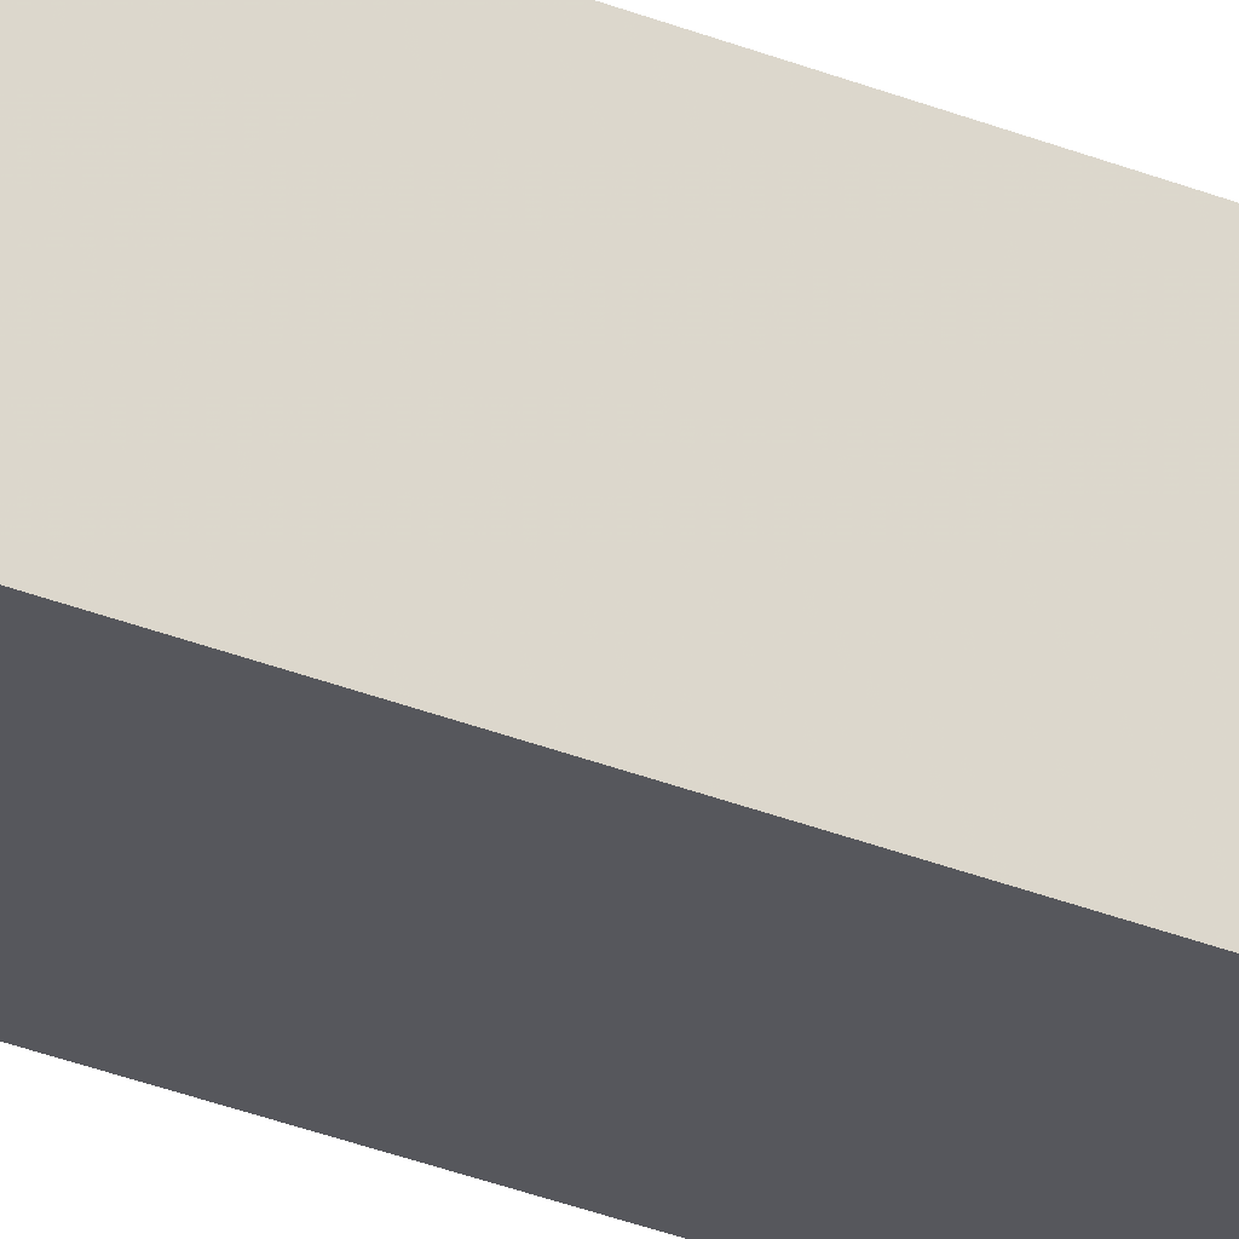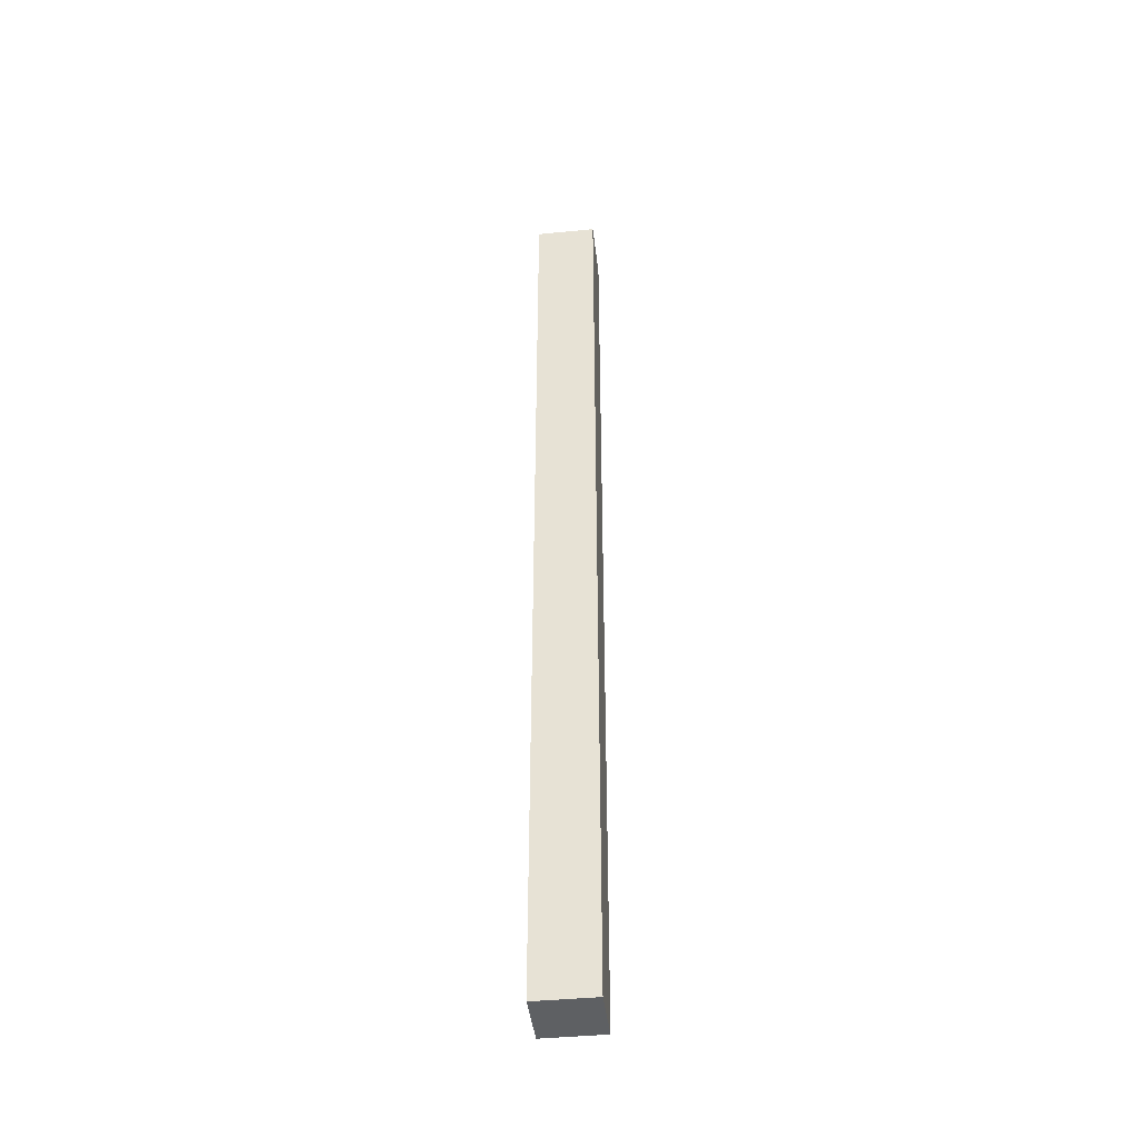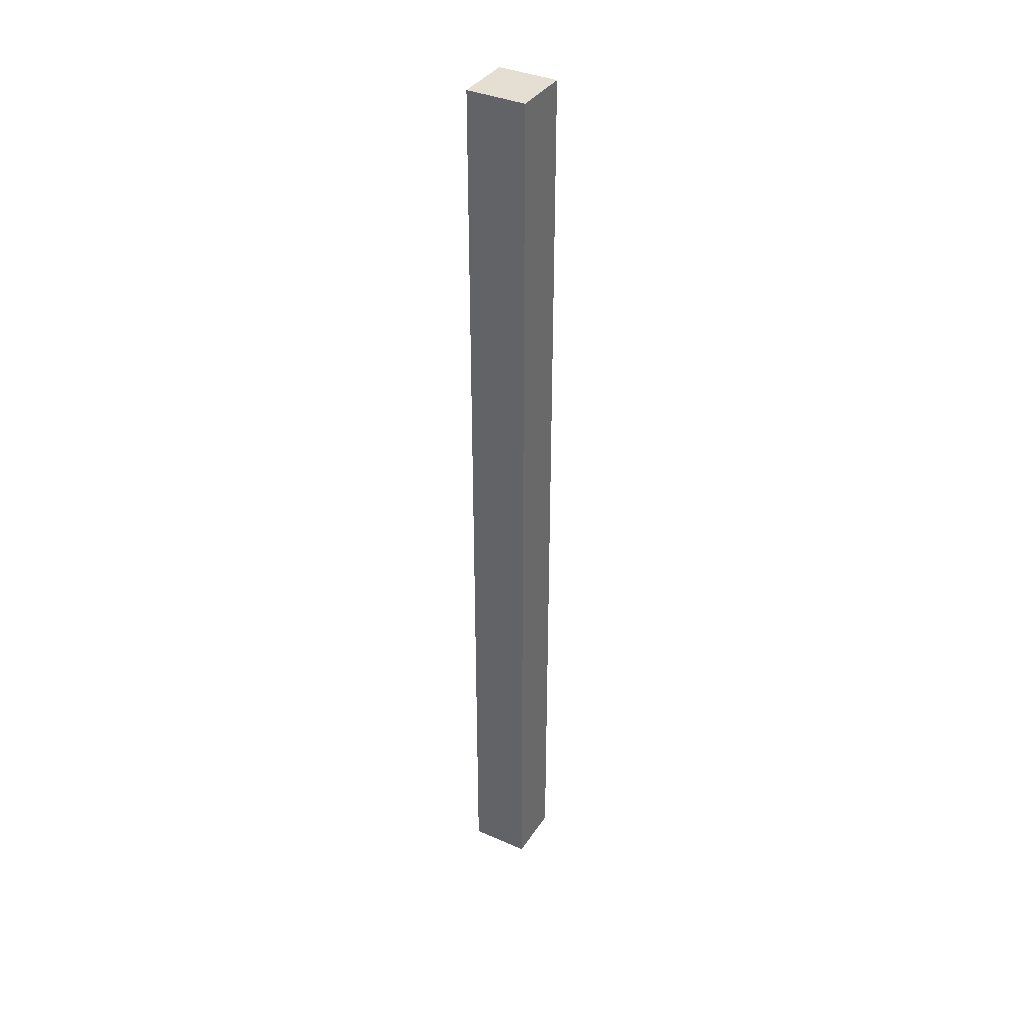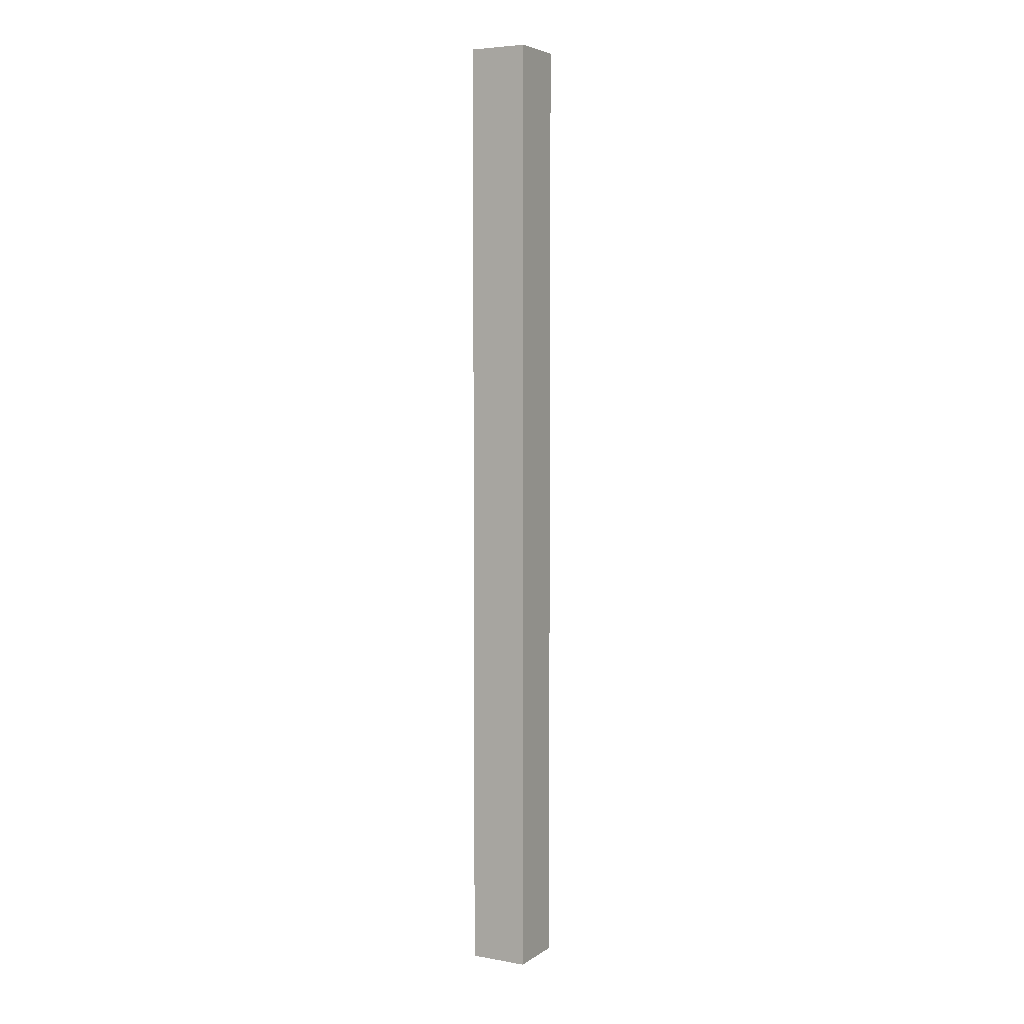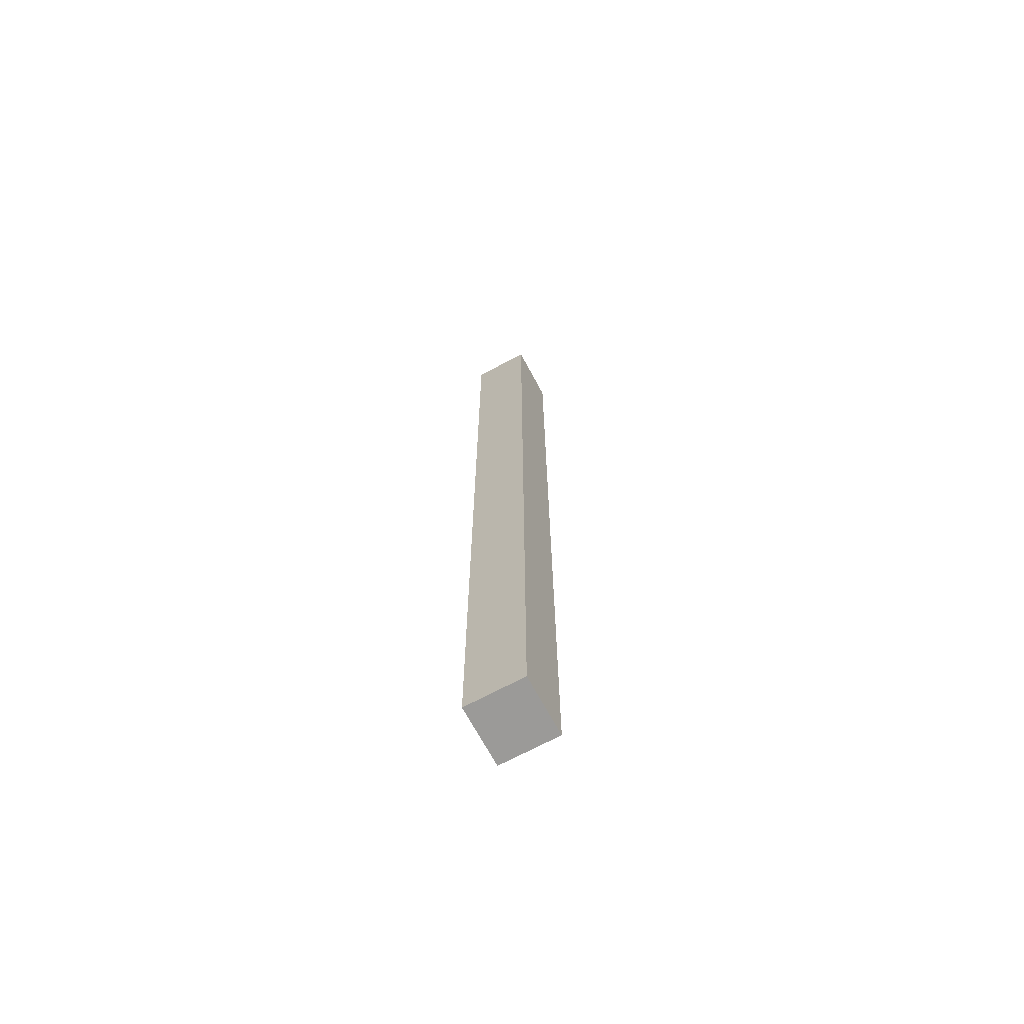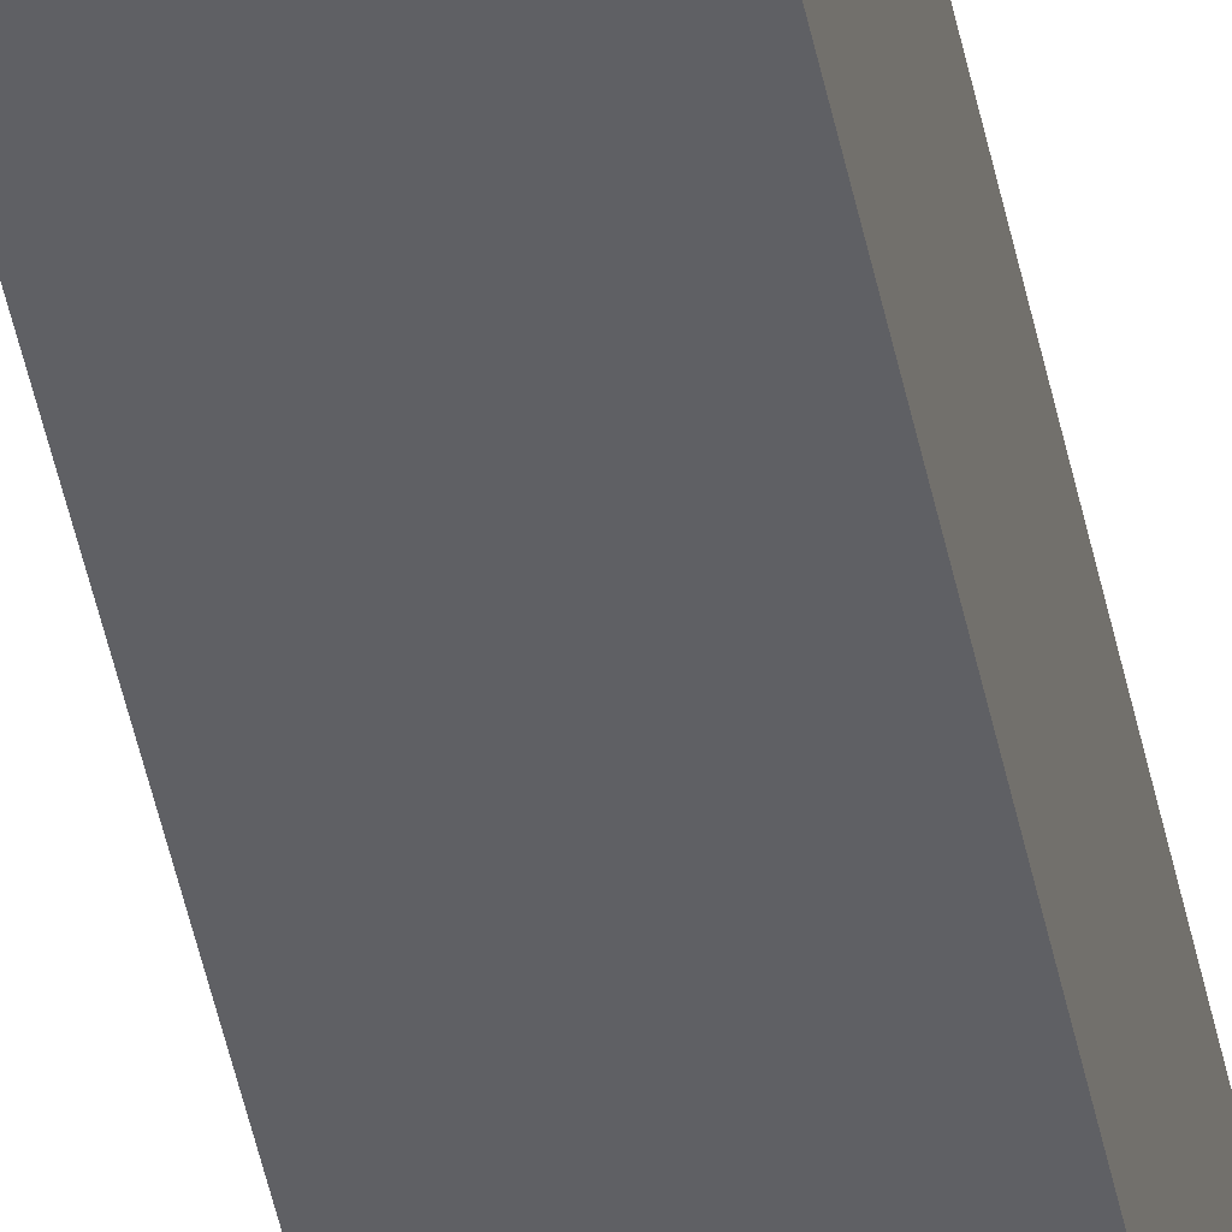
<metadata>
{"format":"obj","ext":"obj","renderer":"f3d","projection":"perspective","resolution":1024,"background":"white","views":[{"elev":-27.5,"azim":-123.1,"up":"+Z"},{"elev":-42.3,"azim":96.7,"up":"+Y"},{"elev":37.0,"azim":119.5,"up":"+Y"},{"elev":5.1,"azim":28.8,"up":"+Y"},{"elev":-69.4,"azim":-151.7,"up":"+Y"},{"elev":-45.2,"azim":11.1,"up":"+Z"}]}
</metadata>
<code>
o Cube_Cube.000
v 0.376 1.499 -0.0625
v 0.376 -0.499 -0.0625
v 0.376 -0.499 0.0625
v 0.376 1.499 0.0625
v 0.499 -0.499 0.0625
v 0.499 1.499 0.0625
v 0.499 -0.499 -0.0625
v 0.499 1.499 -0.0625
f 1 2 3 4
f 4 3 5 6
f 6 5 7 8
f 2 1 8 7
f 2 7 5 3
f 8 1 4 6

</code>
